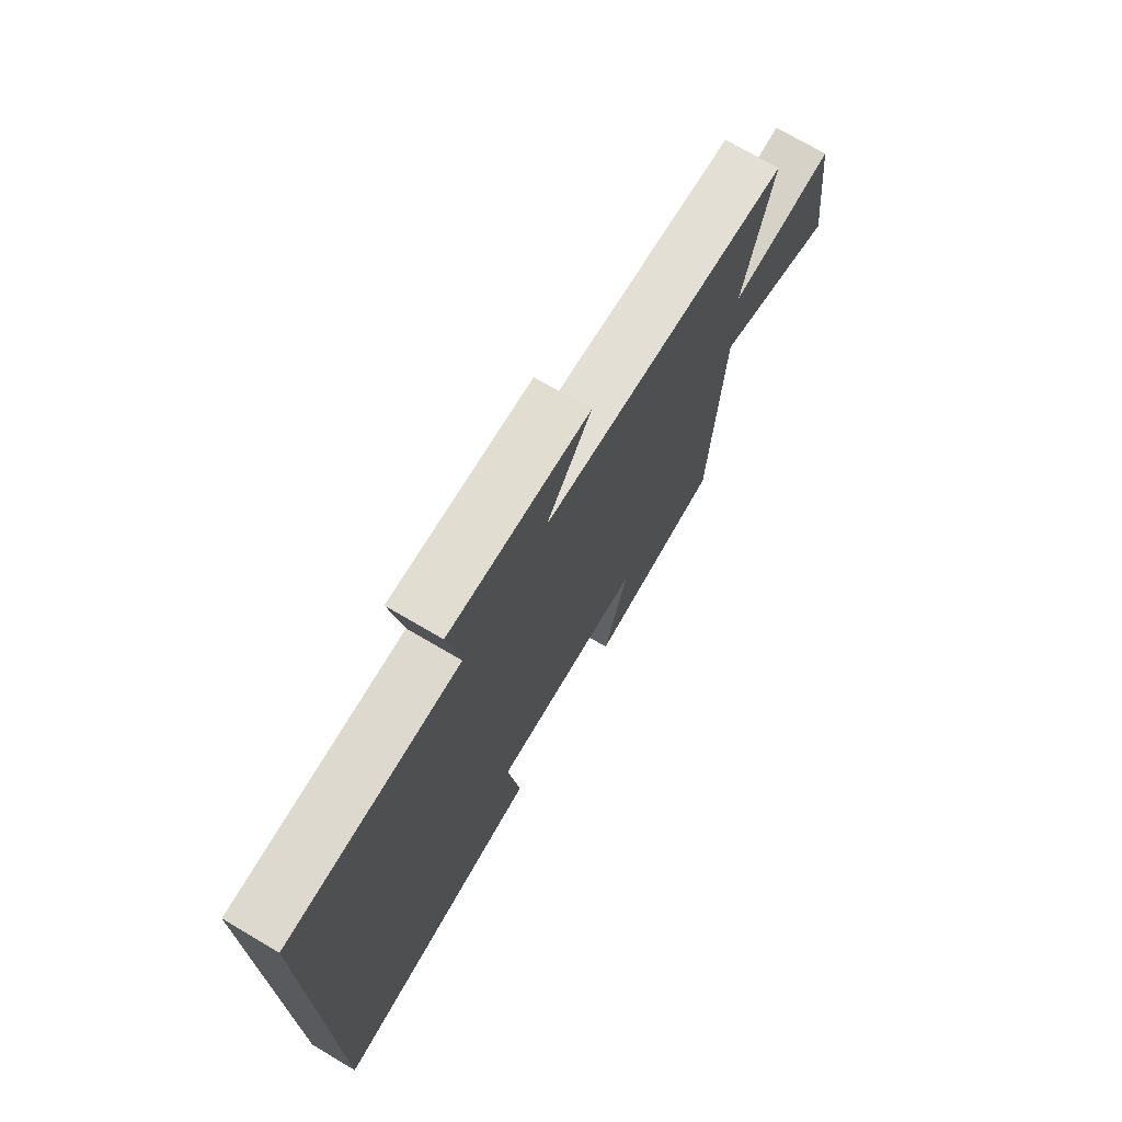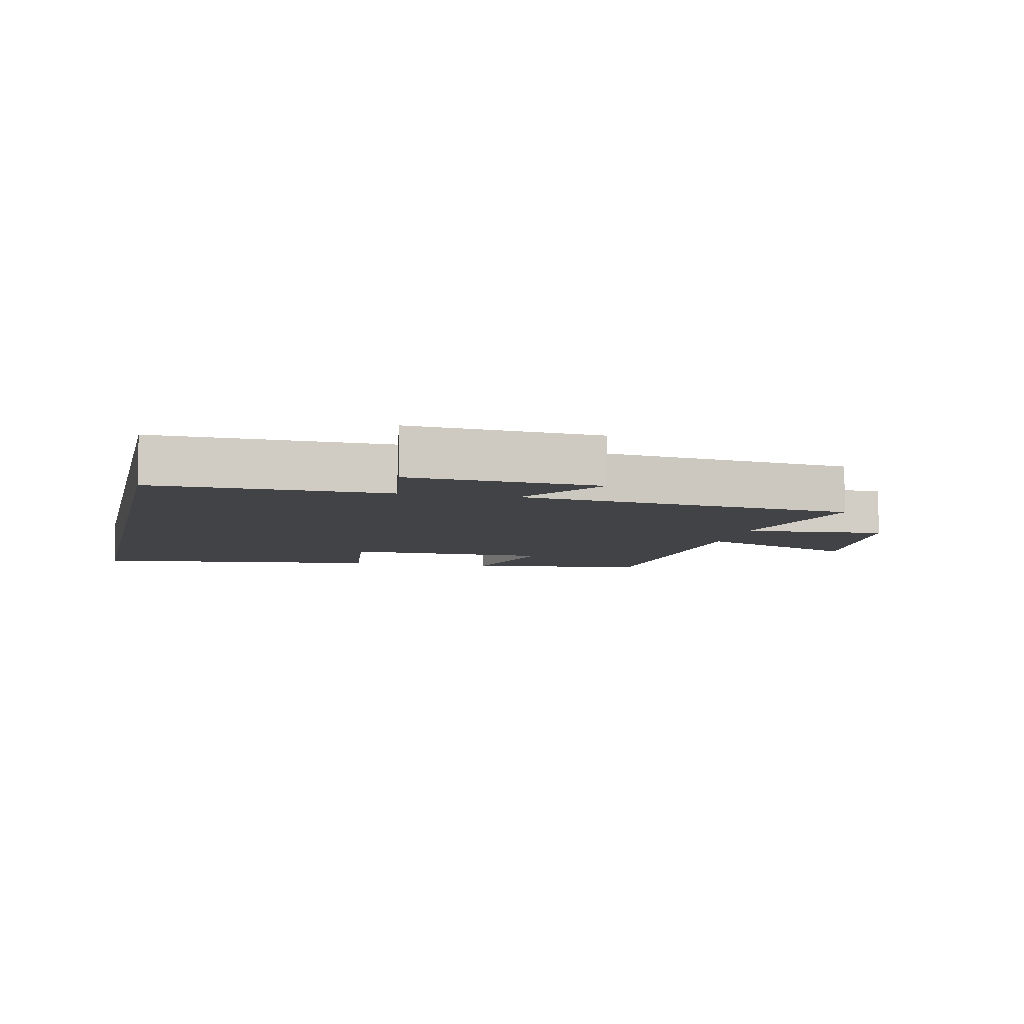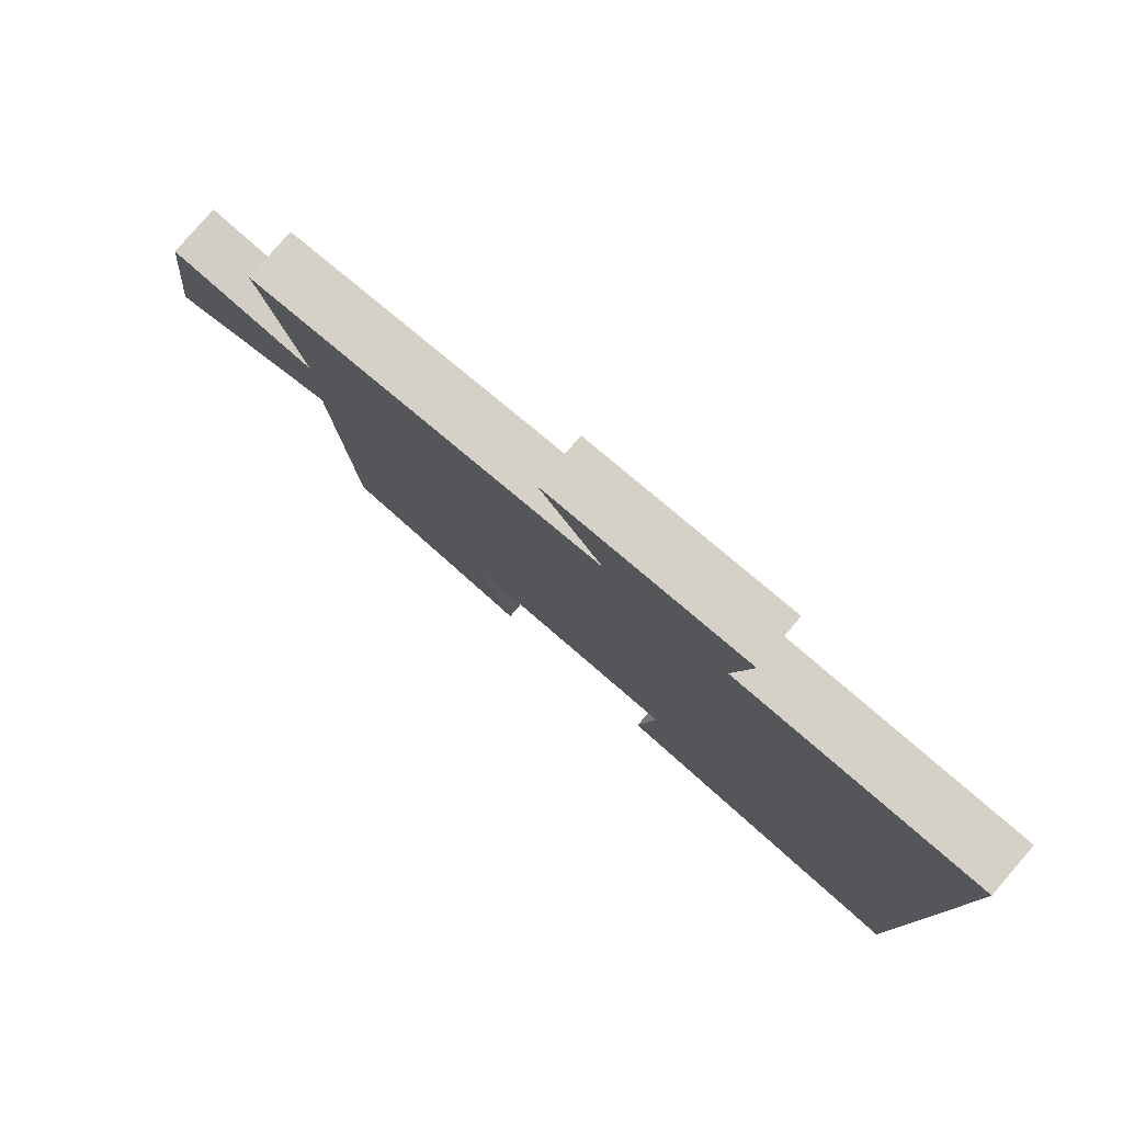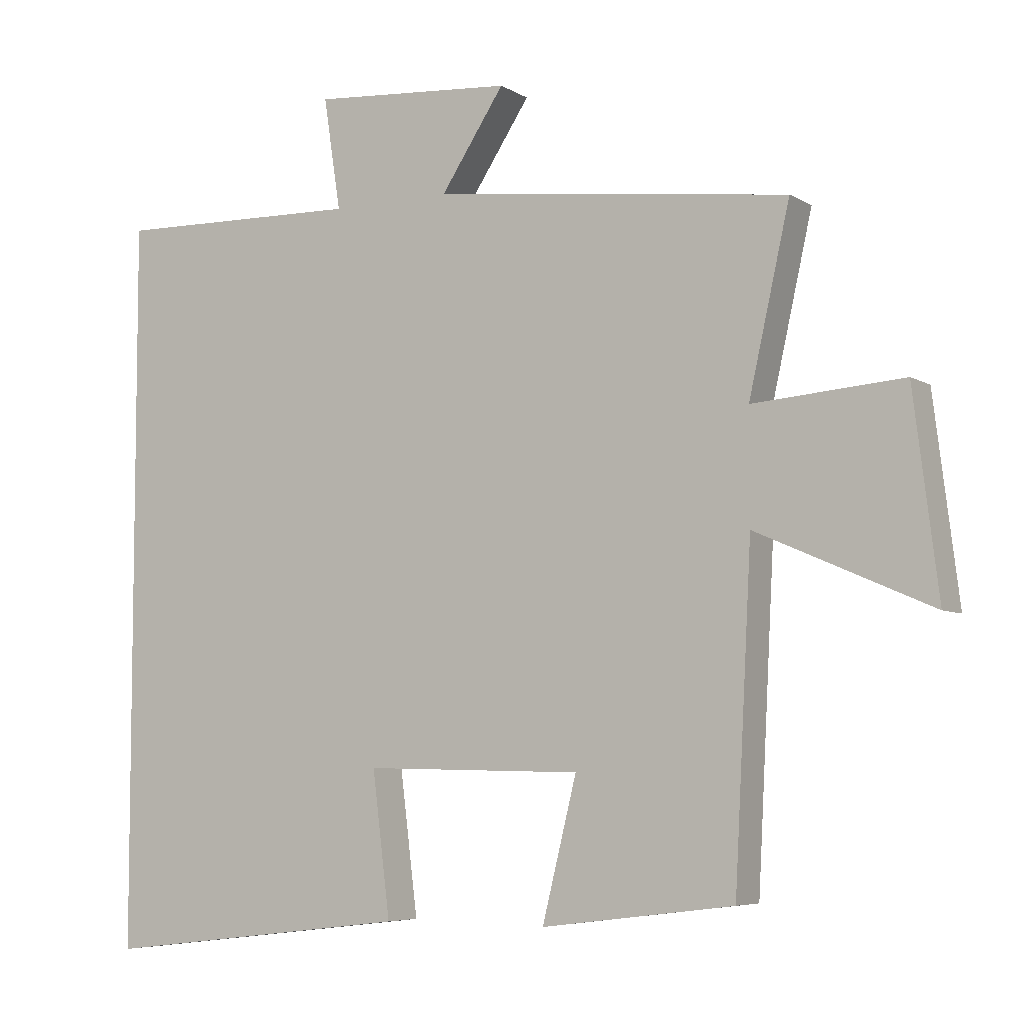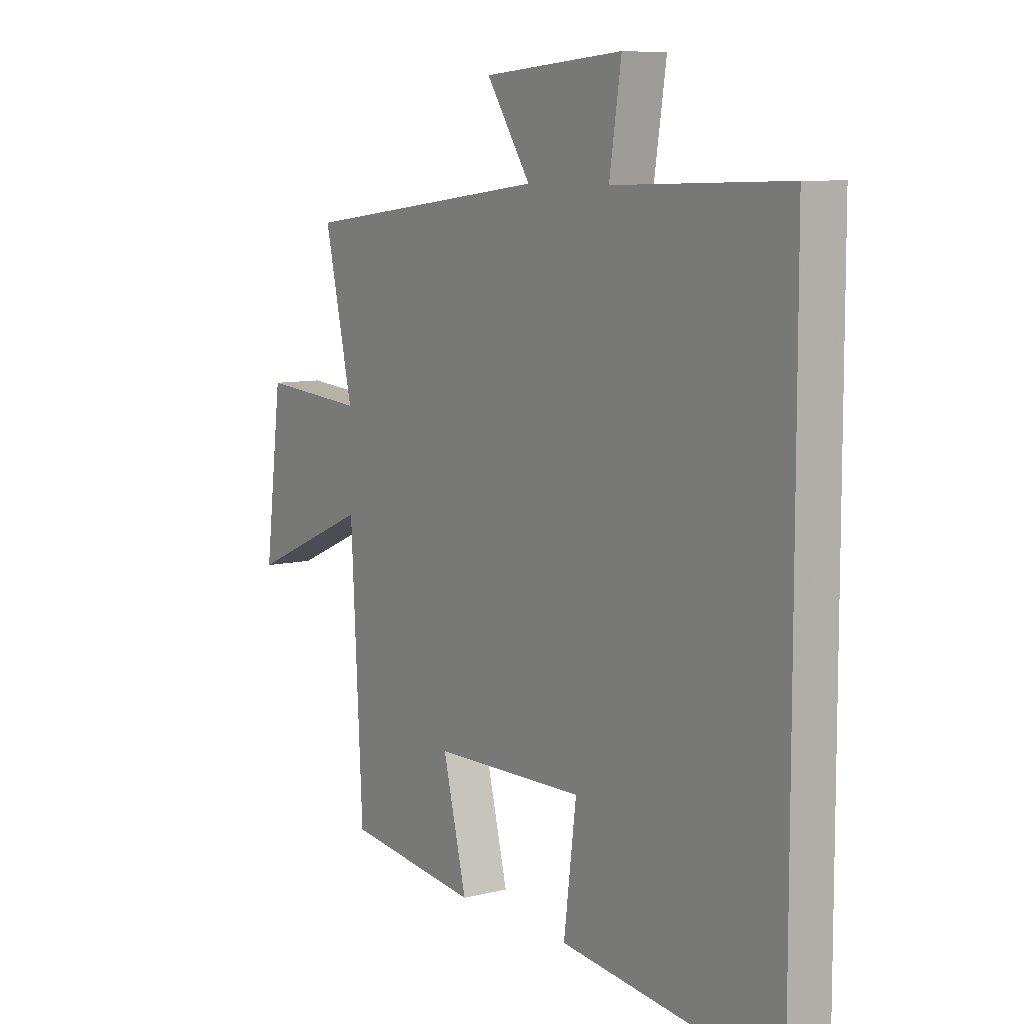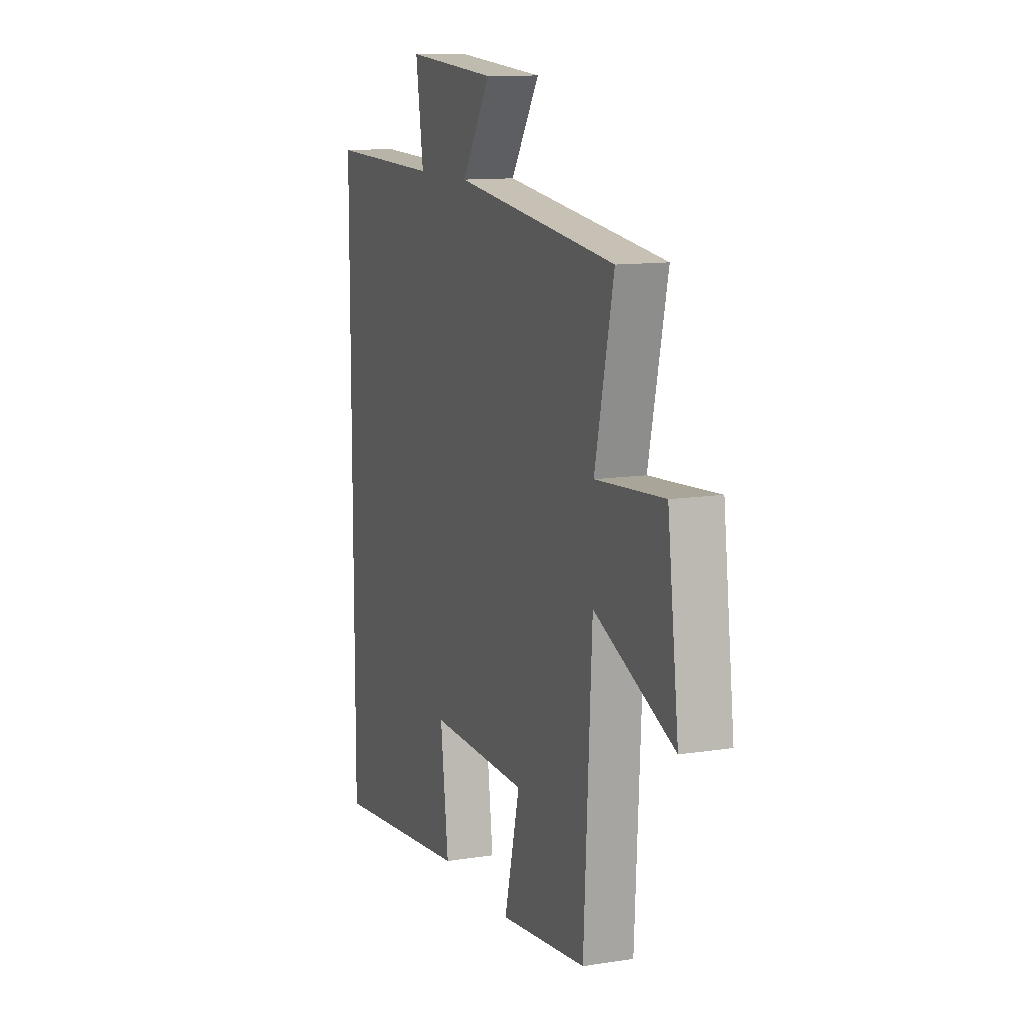
<metadata>
{"format":"obj","ext":"obj","renderer":"f3d","projection":"perspective","resolution":1024,"background":"white","views":[{"elev":73.0,"azim":-59.5,"up":"+Z"},{"elev":-7.1,"azim":-12.6,"up":"+Y"},{"elev":80.0,"azim":-139.2,"up":"+Z"},{"elev":-6.0,"azim":30.5,"up":"+Z"},{"elev":8.3,"azim":-124.2,"up":"+Z"},{"elev":11.8,"azim":69.3,"up":"+Z"}]}
</metadata>
<code>
v -0.5 0.07 -0.553
v -0.5 0.07 0.509
v -0.138 0.07 0.5
v -0.163 0.07 0.663
v 0.131 0.07 0.641
v 0.038 0.07 0.5
v 0.56 0.07 0.437
v 0.5 0.07 0.171
v 0.719 0.07 0.188
v 0.755 0.07 -0.102
v 0.5 0.07 0.009
v 0.475 0.07 -0.465
v 0.195 0.07 -0.5
v 0.245 0.07 -0.298
v -0.073 0.07 -0.292
v -0.047 0.07 -0.5
v -0.5 0 -0.553
v -0.5 0 0.509
v -0.138 0 0.5
v -0.163 0 0.663
v 0.131 0 0.641
v 0.038 0 0.5
v 0.56 0 0.437
v 0.5 0 0.171
v 0.719 0 0.188
v 0.755 0 -0.102
v 0.5 0 0.009
v 0.475 0 -0.465
v 0.195 0 -0.5
v 0.245 0 -0.298
v -0.073 0 -0.292
v -0.047 0 -0.5
f 15 16 1 2
f 14 15 2 3
f 11 12 13 14
f 11 14 3 4
f 8 9 10 11
f 6 7 8
f 6 8 11
f 4 5 6
f 4 6 11
f 18 17 32 31
f 19 18 31 30
f 30 29 28 27
f 20 19 30 27
f 27 26 25 24
f 24 23 22
f 27 24 22
f 22 21 20
f 27 22 20
f 1 17 18 2
f 2 18 19 3
f 3 19 20 4
f 4 20 21 5
f 5 21 22 6
f 6 22 23 7
f 7 23 24 8
f 8 24 25 9
f 9 25 26 10
f 10 26 27 11
f 11 27 28 12
f 12 28 29 13
f 13 29 30 14
f 14 30 31 15
f 15 31 32 16
f 16 32 17 1

</code>
